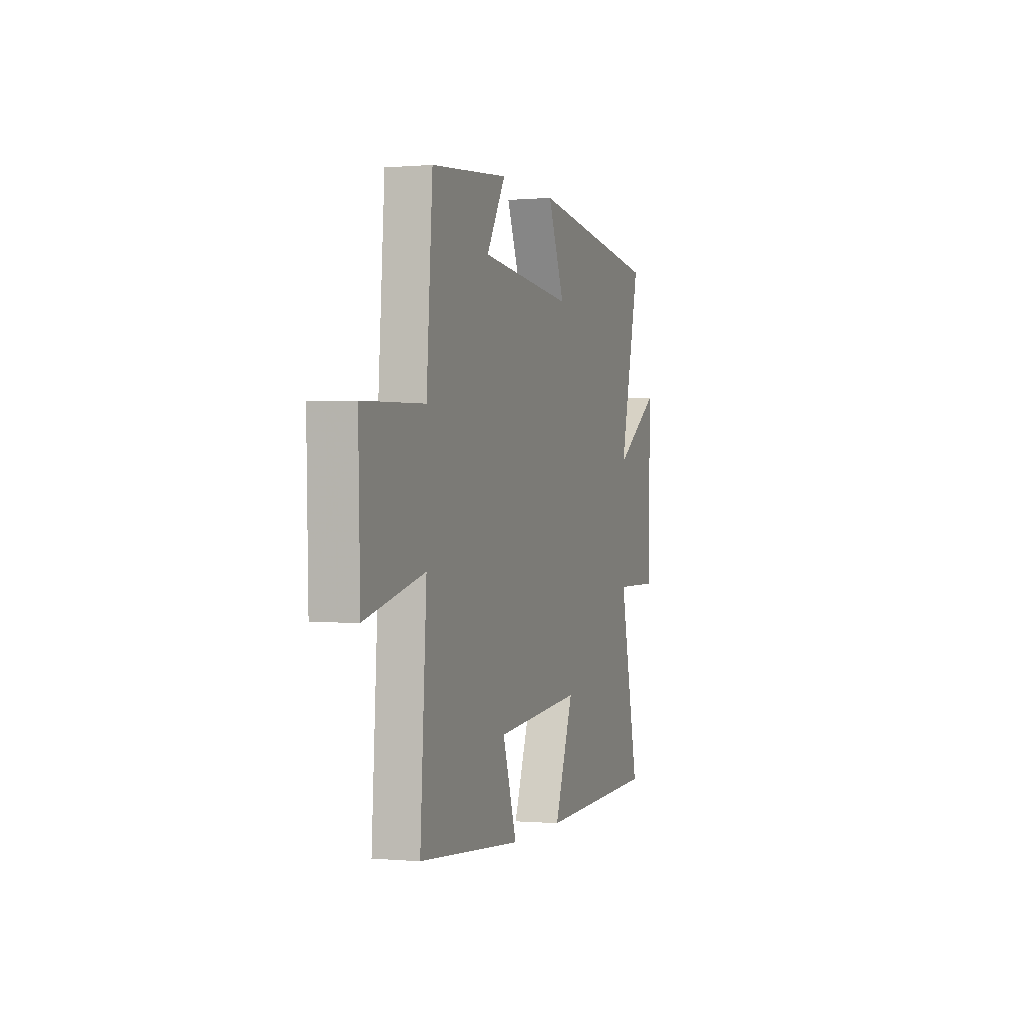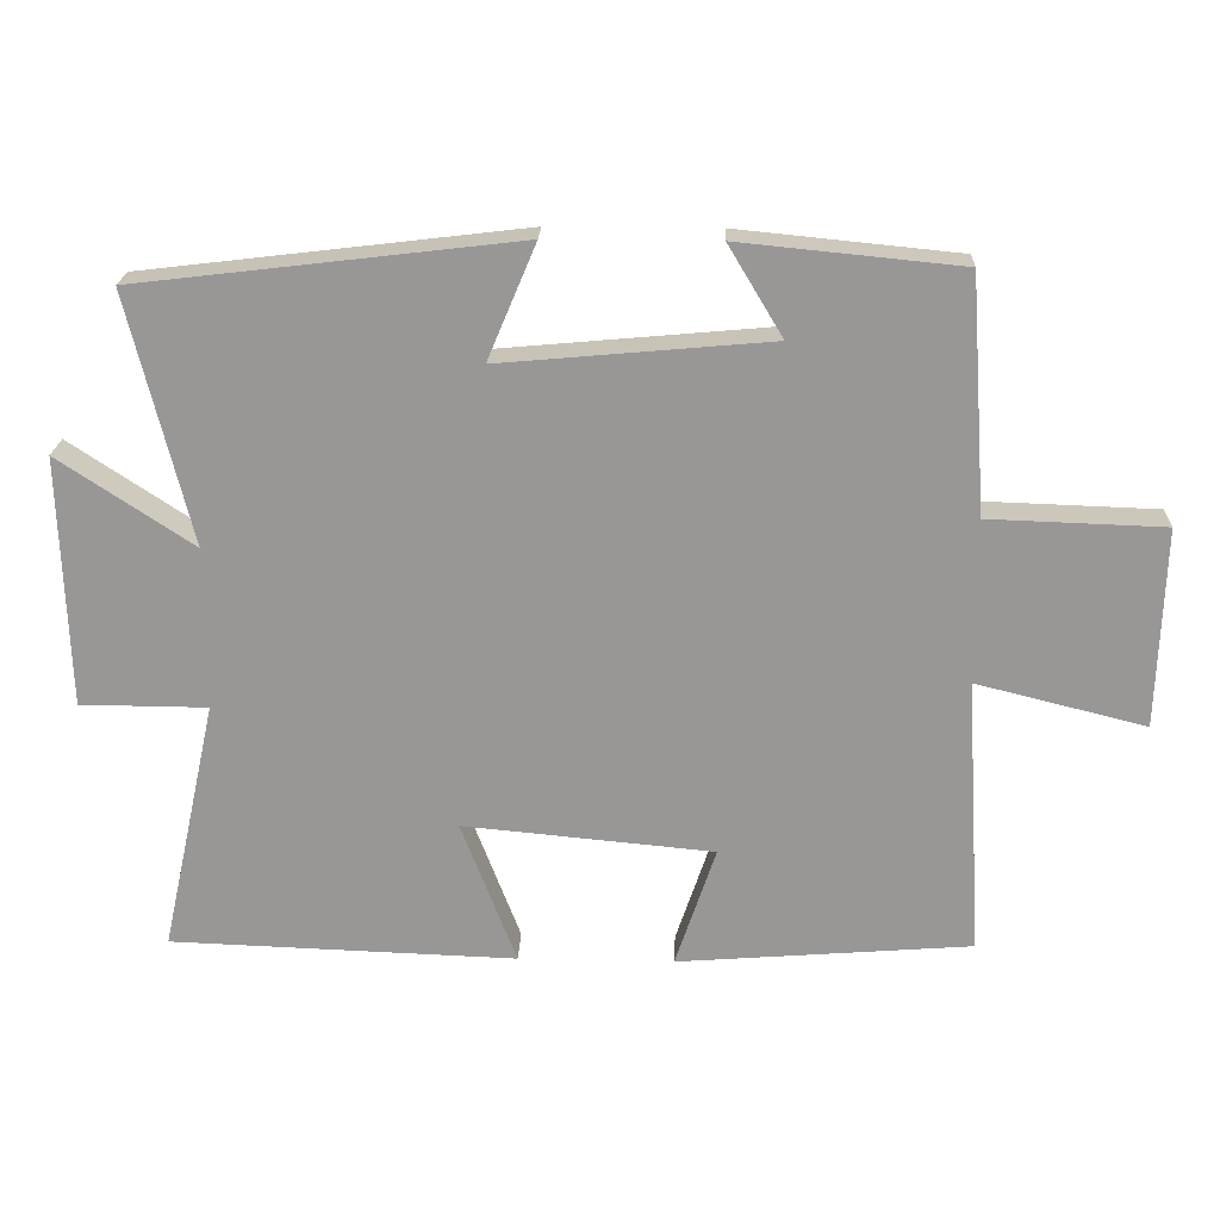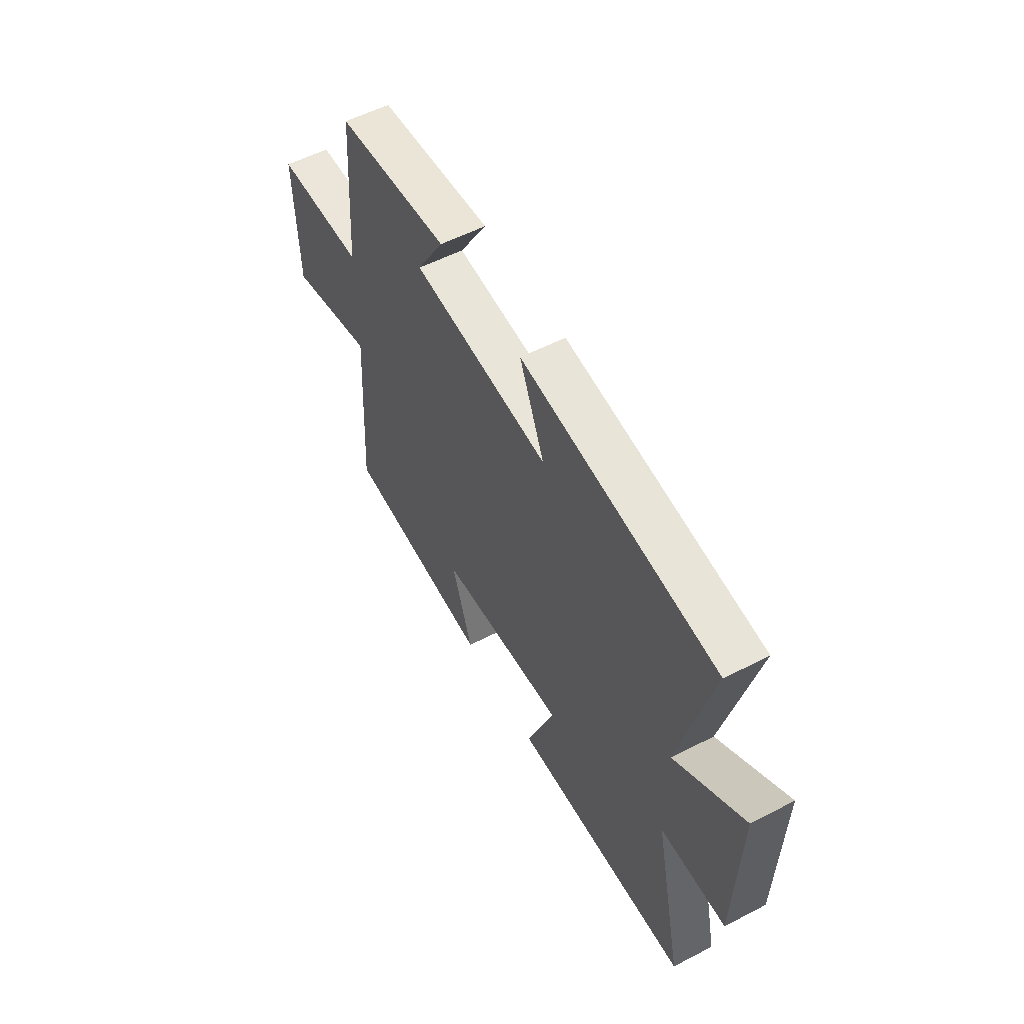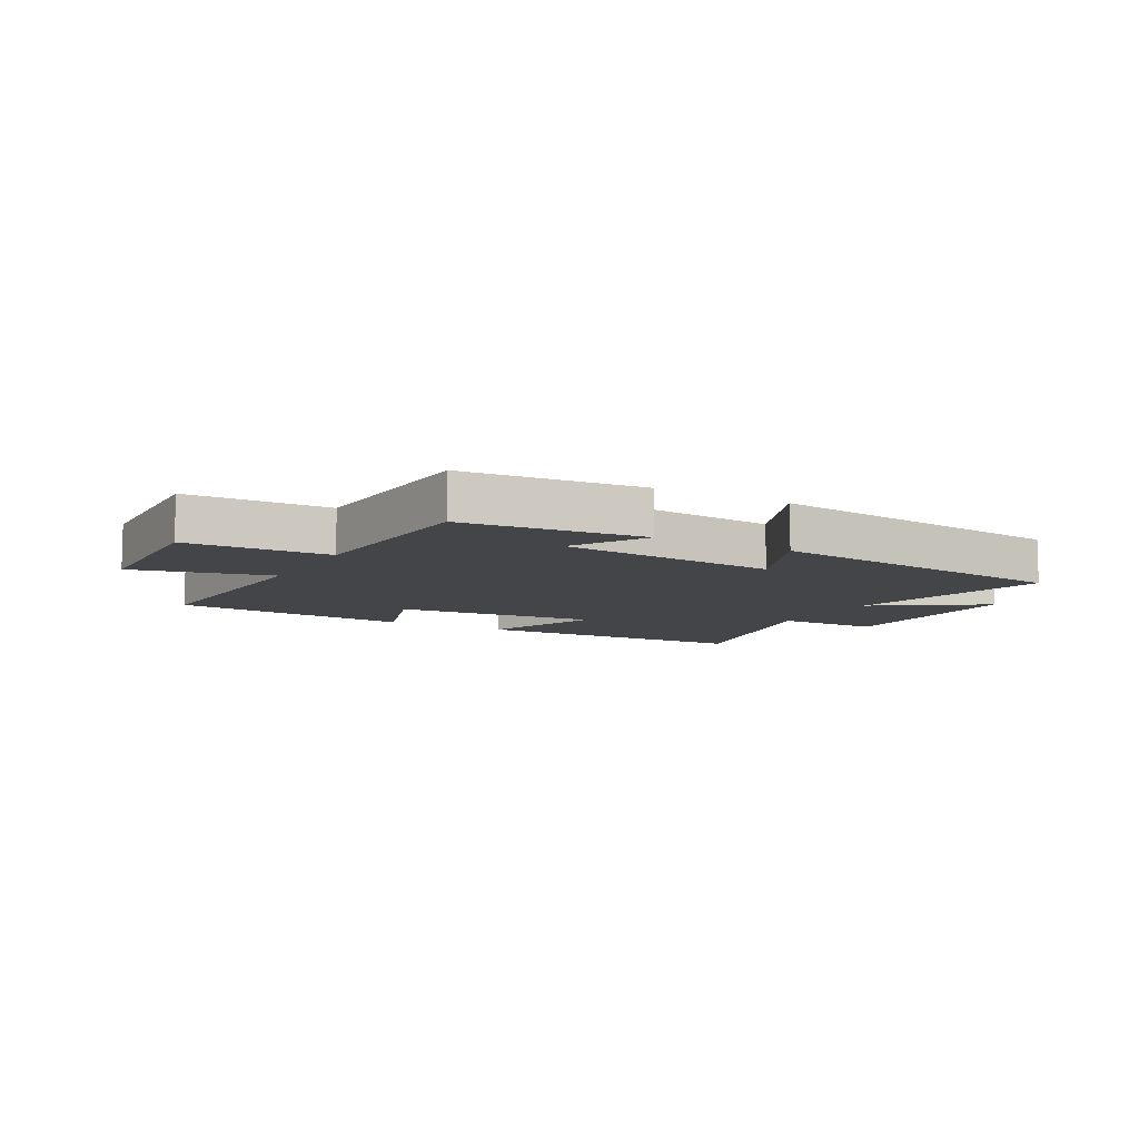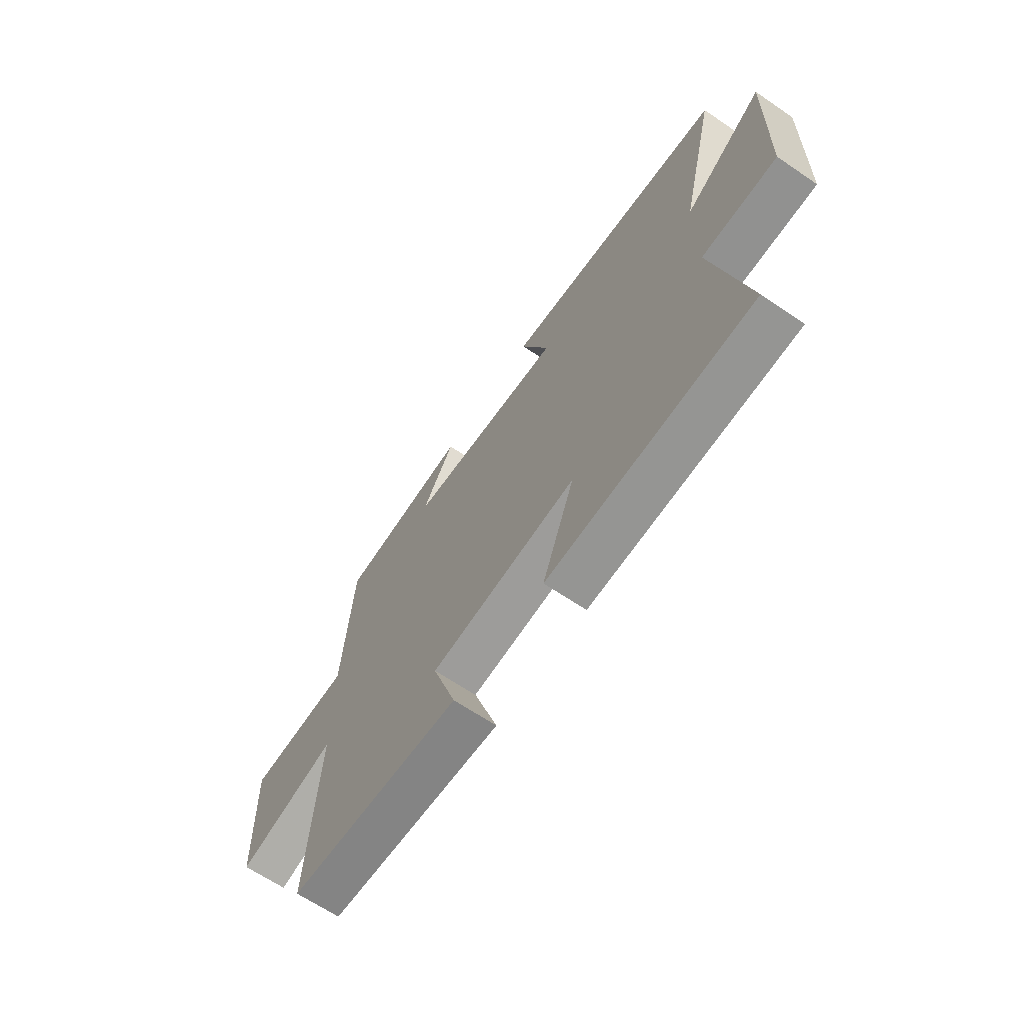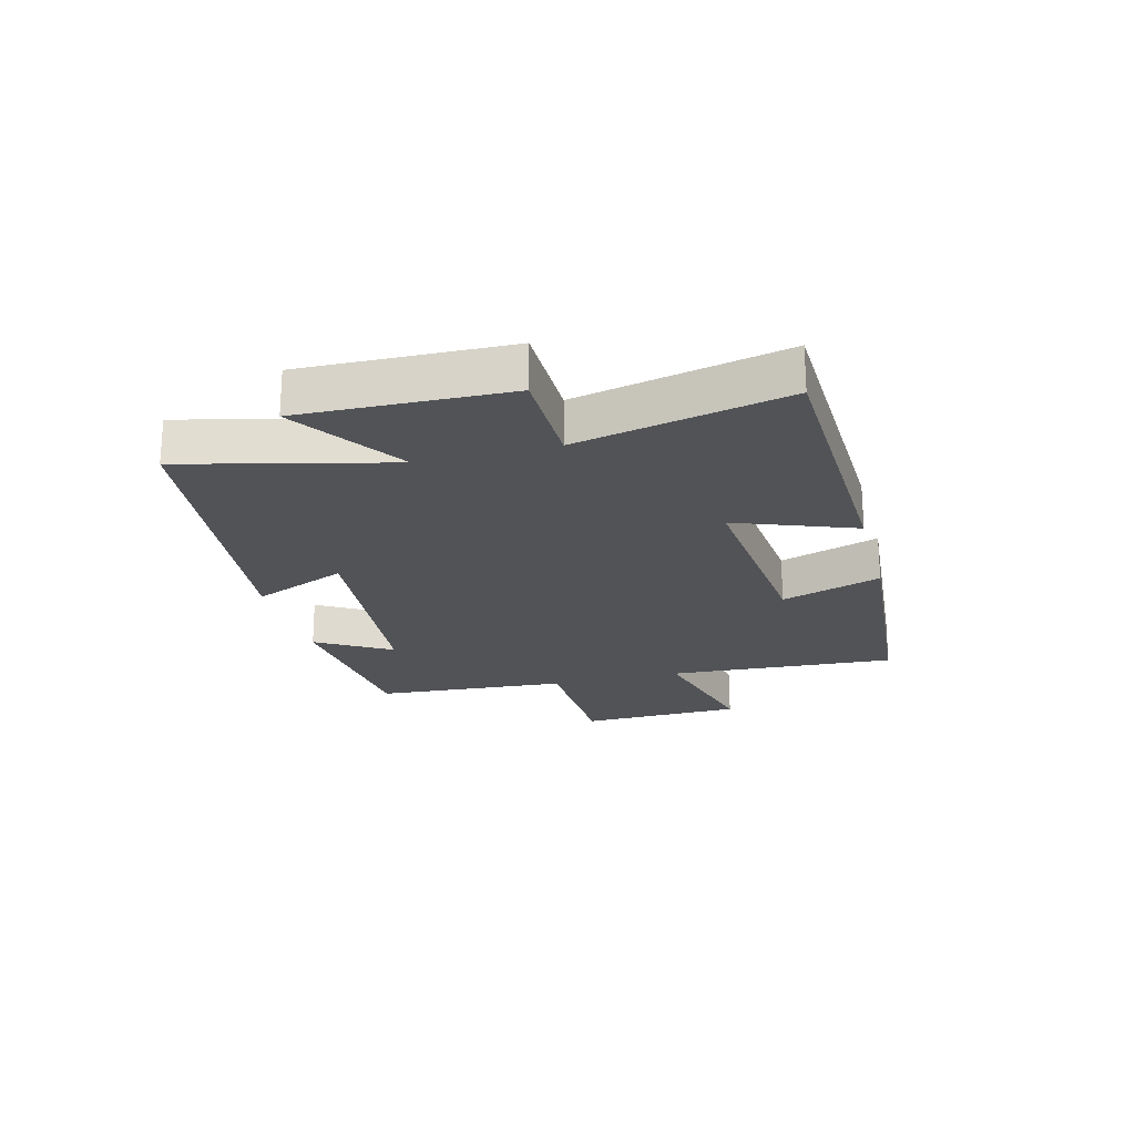
<metadata>
{"format":"obj","ext":"obj","renderer":"f3d","projection":"perspective","resolution":1024,"background":"white","views":[{"elev":-0.1,"azim":-71.7,"up":"+Z"},{"elev":21.3,"azim":-177.7,"up":"+Z"},{"elev":55.3,"azim":61.4,"up":"+Z"},{"elev":-9.0,"azim":-29.1,"up":"+Y"},{"elev":-65.6,"azim":55.7,"up":"+Z"},{"elev":-21.8,"azim":104.7,"up":"+Y"}]}
</metadata>
<code>
v 0.577 0.07 -0.484
v 0.097 0.07 -0.5
v 0.173 0.07 -0.3
v -0.173 0.07 -0.332
v -0.117 0.07 -0.5
v -0.524 0.07 -0.467
v -0.5 0.07 -0.081
v -0.734 0.07 -0.139
v -0.742 0.07 0.137
v -0.5 0.07 0.145
v -0.477 0.07 0.47
v -0.171 0.07 0.5
v -0.246 0.07 0.375
v 0.126 0.07 0.341
v 0.059 0.07 0.5
v 0.585 0.07 0.437
v 0.5 0.07 0.091
v 0.686 0.07 0.214
v 0.676 0.07 -0.132
v 0.5 0.07 -0.133
v 0.577 0 -0.484
v 0.097 0 -0.5
v 0.173 0 -0.3
v -0.173 0 -0.332
v -0.117 0 -0.5
v -0.524 0 -0.467
v -0.5 0 -0.081
v -0.734 0 -0.139
v -0.742 0 0.137
v -0.5 0 0.145
v -0.477 0 0.47
v -0.171 0 0.5
v -0.246 0 0.375
v 0.126 0 0.341
v 0.059 0 0.5
v 0.585 0 0.437
v 0.5 0 0.091
v 0.686 0 0.214
v 0.676 0 -0.132
v 0.5 0 -0.133
f 17 18 19 20
f 14 15 16 17
f 13 14 17 20
f 10 11 12 13
f 10 13 20 1
f 7 8 9 10
f 4 5 6 7
f 3 4 7 10
f 1 2 3
f 1 3 10
f 40 39 38 37
f 37 36 35 34
f 40 37 34 33
f 33 32 31 30
f 21 40 33 30
f 30 29 28 27
f 27 26 25 24
f 30 27 24 23
f 23 22 21
f 30 23 21
f 1 21 22 2
f 2 22 23 3
f 3 23 24 4
f 4 24 25 5
f 5 25 26 6
f 6 26 27 7
f 7 27 28 8
f 8 28 29 9
f 9 29 30 10
f 10 30 31 11
f 11 31 32 12
f 12 32 33 13
f 13 33 34 14
f 14 34 35 15
f 15 35 36 16
f 16 36 37 17
f 17 37 38 18
f 18 38 39 19
f 19 39 40 20
f 20 40 21 1

</code>
